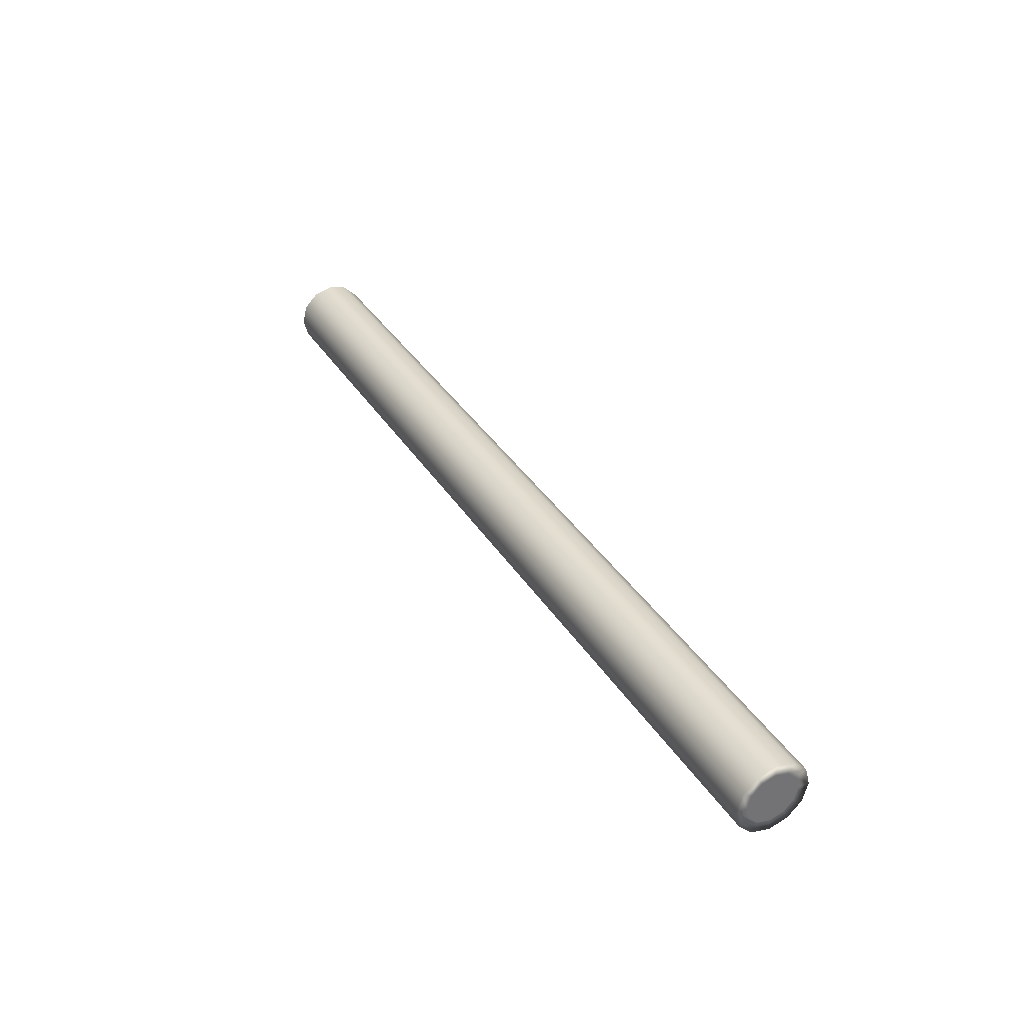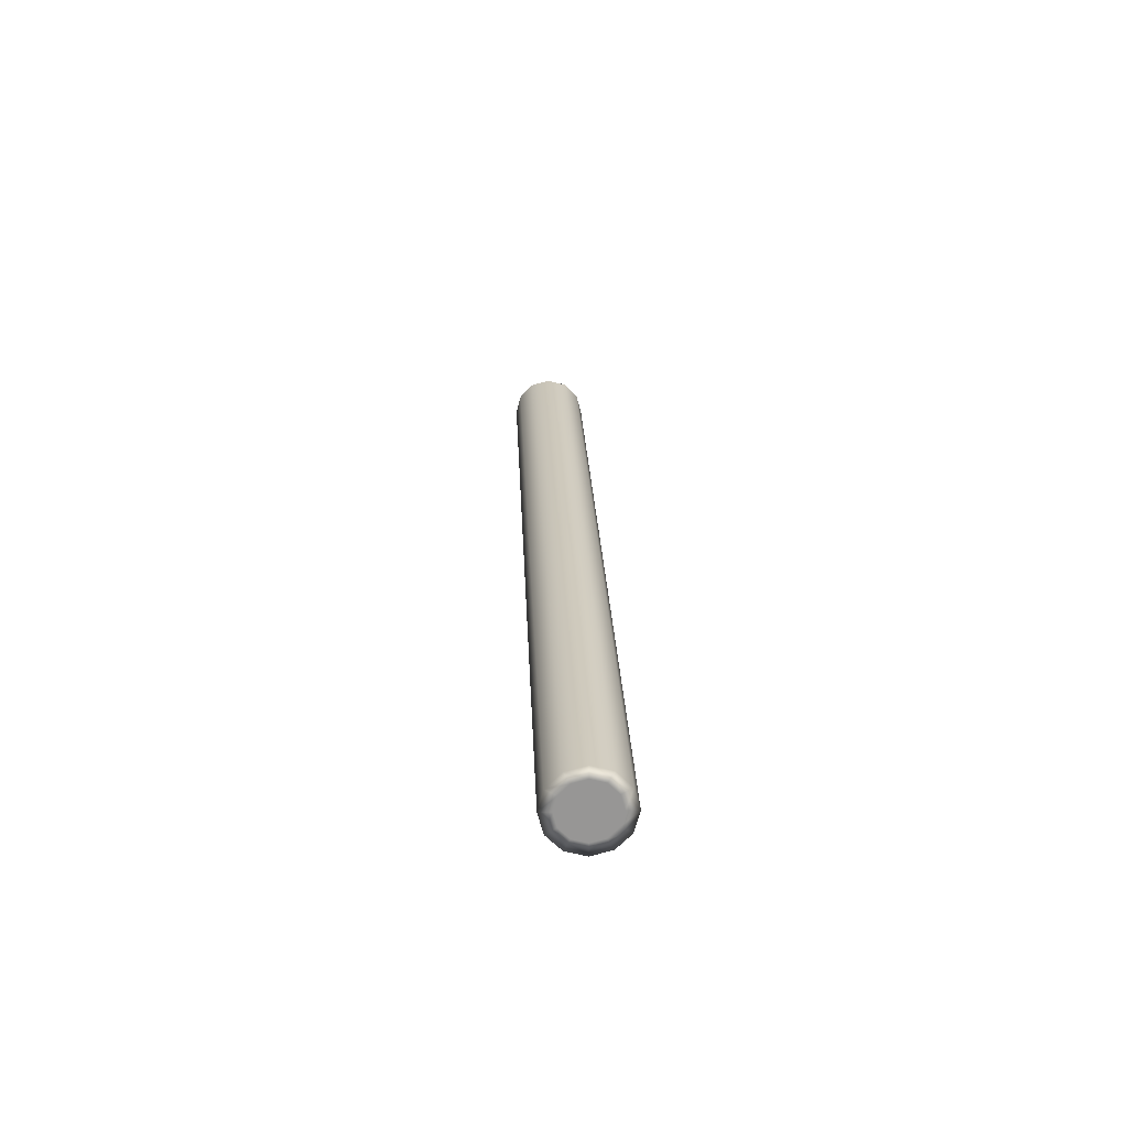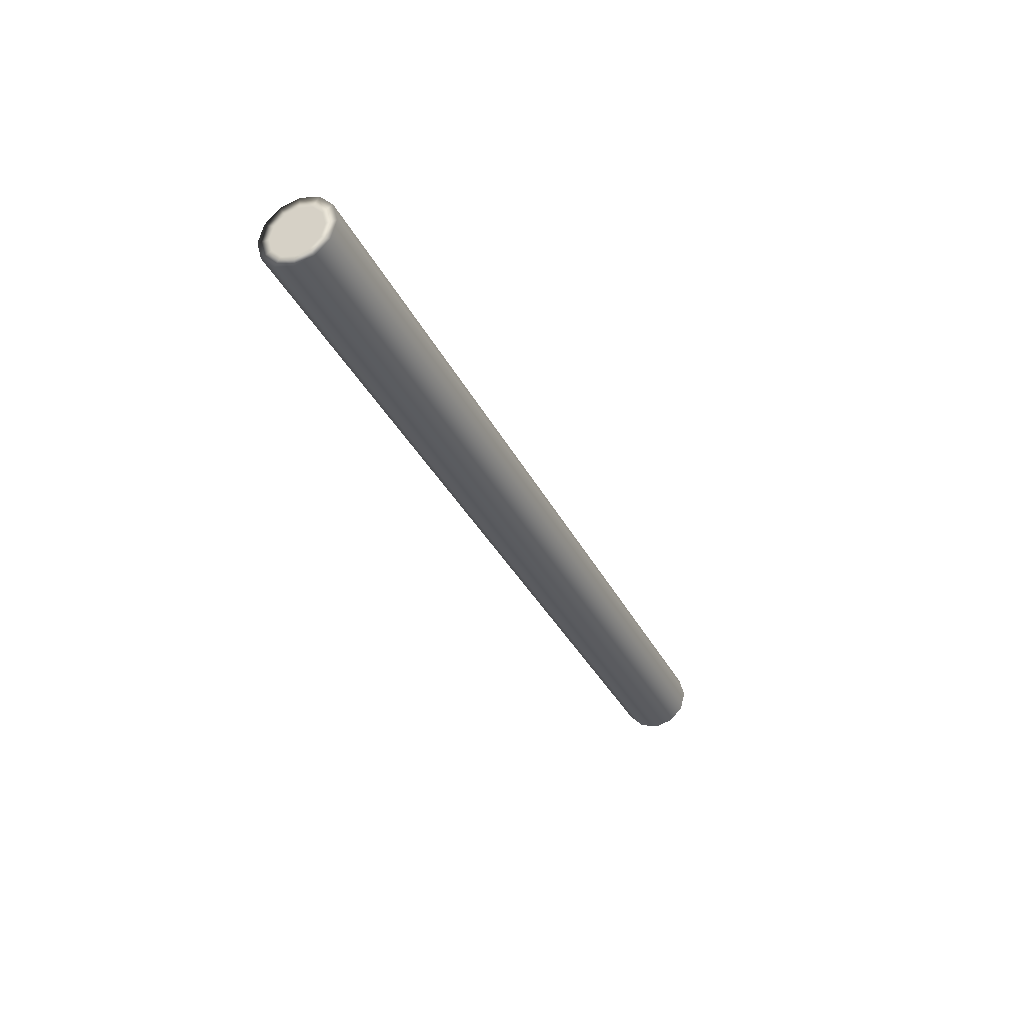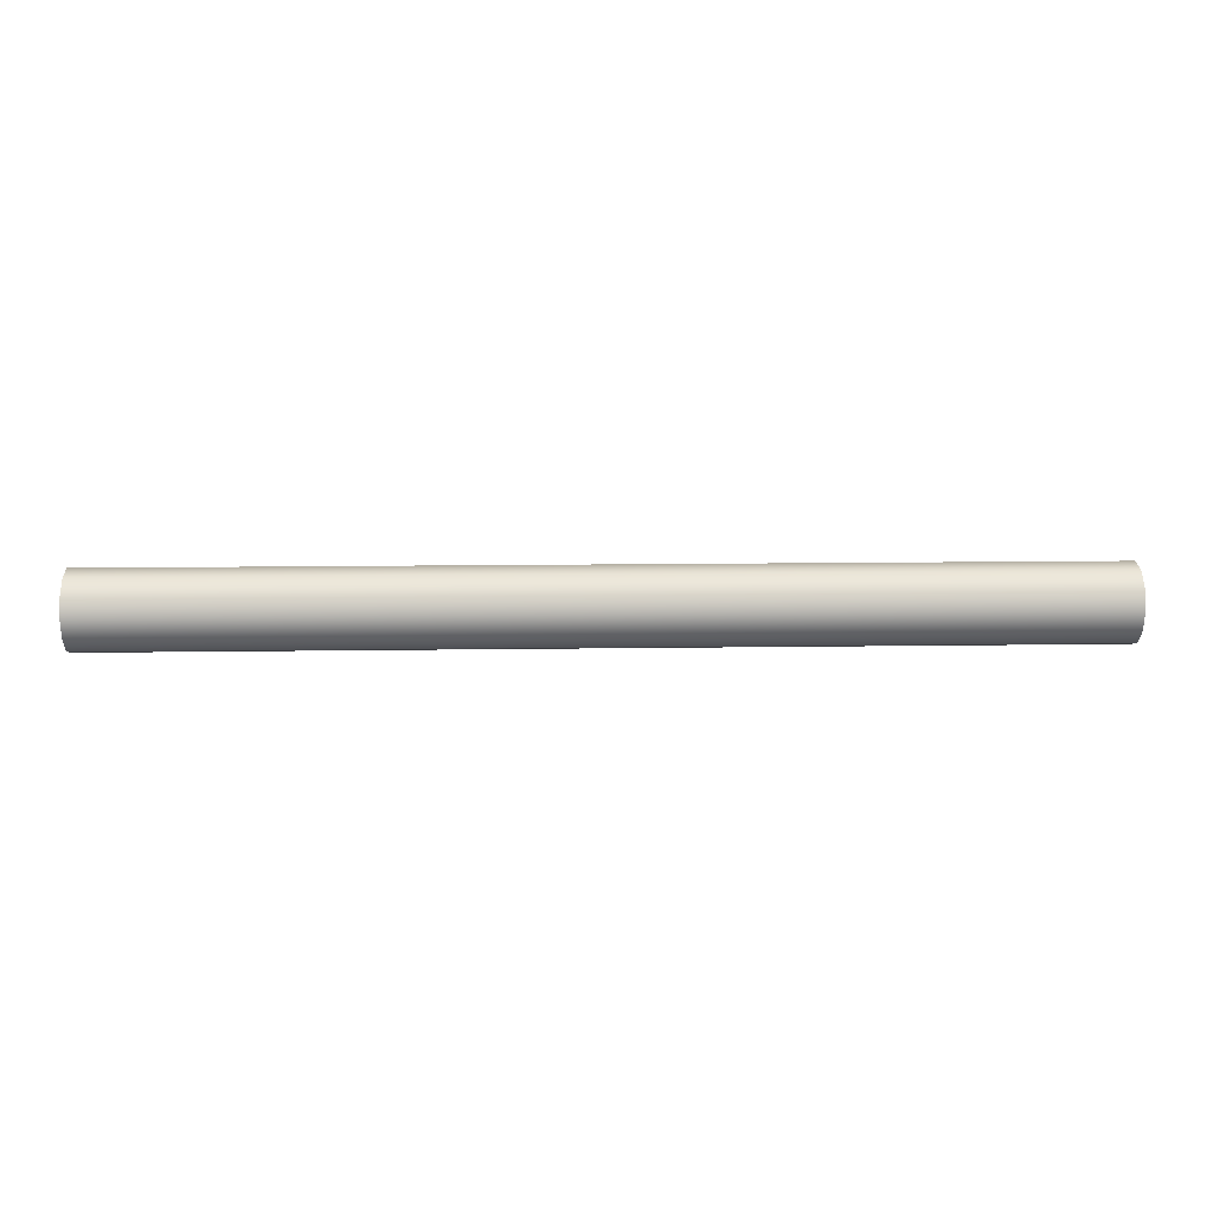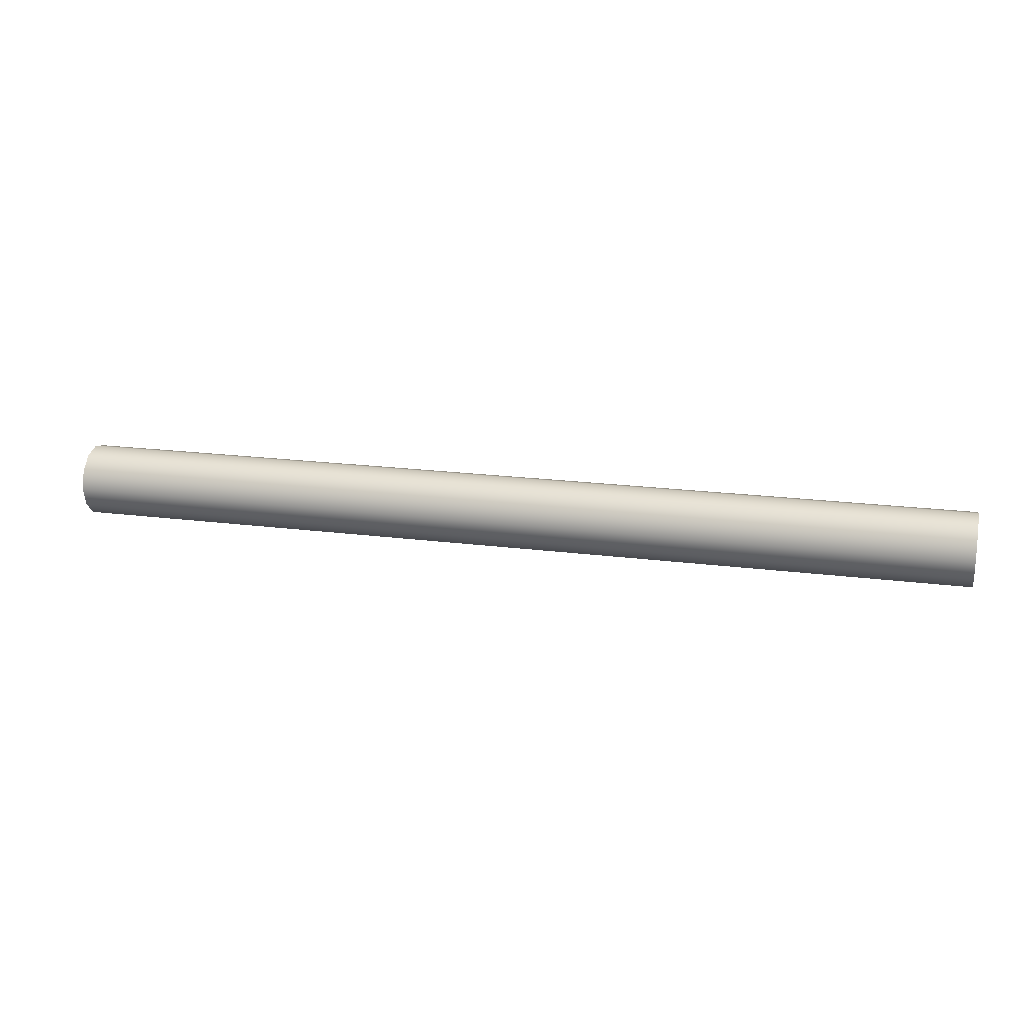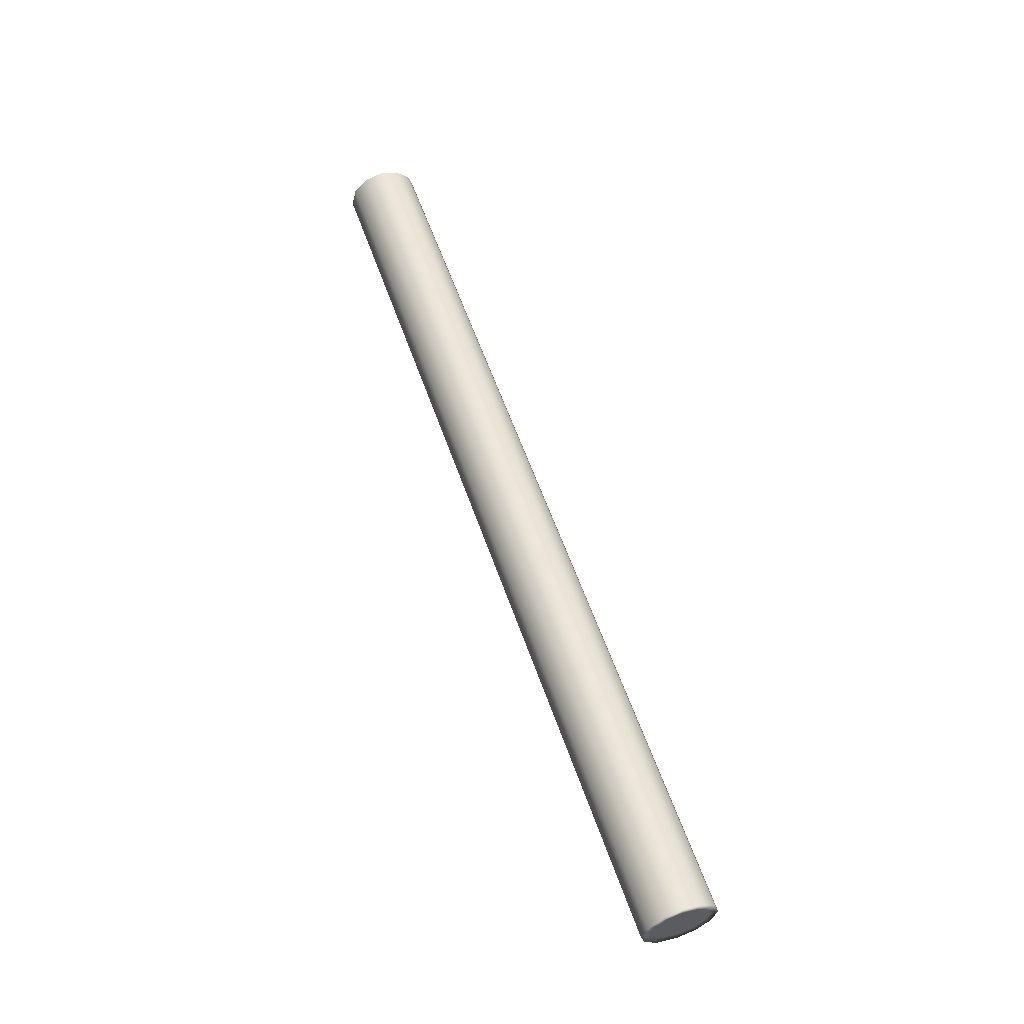
<metadata>
{"format":"obj","ext":"obj","renderer":"f3d","projection":"perspective","resolution":1024,"background":"white","views":[{"elev":36.2,"azim":61.7,"up":"+Z"},{"elev":22.4,"azim":-92.2,"up":"+Y"},{"elev":-32.7,"azim":-67.5,"up":"+Z"},{"elev":10.8,"azim":177.7,"up":"+Y"},{"elev":19.6,"azim":-166.4,"up":"+Z"},{"elev":57.3,"azim":71.1,"up":"+Z"}]}
</metadata>
<code>
o spreader
v 0.146 1.45 -0.8413
v 0.146 1.456 -0.8397
v 0.146 1.46 -0.8354
v 0.146 1.462 -0.8296
v 0.146 1.46 -0.8237
v 0.146 1.456 -0.8194
v 0.146 1.45 -0.8179
v 0.146 1.444 -0.8194
v 0.146 1.44 -0.8237
v 0.146 1.438 -0.8296
v 0.146 1.44 -0.8354
v 0.146 1.444 -0.8397
v -0.1461 1.45 -0.8413
v -0.1461 1.456 -0.8397
v -0.1461 1.46 -0.8354
v -0.1461 1.462 -0.8296
v -0.1461 1.46 -0.8237
v -0.1461 1.456 -0.8194
v -0.1461 1.45 -0.8179
v -0.1461 1.444 -0.8194
v -0.1461 1.44 -0.8237
v -0.1461 1.438 -0.8296
v -0.1461 1.44 -0.8354
v -0.1461 1.444 -0.8397
v 0.146 1.45 -0.8378
v 0.146 1.454 -0.8367
v 0.146 1.457 -0.8337
v 0.146 1.458 -0.8296
v 0.146 1.457 -0.8255
v 0.146 1.454 -0.8225
v 0.146 1.45 -0.8214
v 0.146 1.446 -0.8225
v 0.146 1.443 -0.8255
v 0.146 1.442 -0.8296
v 0.146 1.443 -0.8337
v 0.146 1.446 -0.8367
v 0.146 1.45 -0.8296
v 0.146 1.45 -0.8337
v 0.146 1.454 -0.8316
v 0.146 1.454 -0.8275
v 0.146 1.45 -0.8255
v 0.146 1.447 -0.8275
v 0.146 1.447 -0.8316
v -0.1461 1.45 -0.8378
v -0.1461 1.454 -0.8367
v -0.1461 1.457 -0.8337
v -0.1461 1.458 -0.8296
v -0.1461 1.457 -0.8255
v -0.1461 1.454 -0.8225
v -0.1461 1.45 -0.8214
v -0.1461 1.446 -0.8225
v -0.1461 1.443 -0.8255
v -0.1461 1.442 -0.8296
v -0.1461 1.443 -0.8337
v -0.1461 1.446 -0.8367
v -0.1461 1.45 -0.8296
v -0.1461 1.45 -0.8337
v -0.1461 1.454 -0.8316
v -0.1461 1.454 -0.8275
v -0.1461 1.45 -0.8255
v -0.1461 1.447 -0.8275
v -0.1461 1.447 -0.8316
f 1 13 14 2
f 2 14 15 3
f 3 15 16 4
f 4 16 17 5
f 5 17 18 6
f 6 18 19 7
f 7 19 20 8
f 8 20 21 9
f 9 21 22 10
f 10 22 23 11
f 11 23 24 12
f 12 24 13 1
f 26 25 1 2
f 27 26 2 3
f 28 27 3 4
f 29 28 4 5
f 30 29 5 6
f 31 30 6 7
f 32 31 7 8
f 33 32 8 9
f 34 33 9 10
f 35 34 10 11
f 36 35 11 12
f 25 36 12 1
f 39 40 37 38
f 41 42 37 40
f 43 38 37 42
f 26 39 38 25
f 27 28 39 26
f 40 39 28 29
f 30 41 40 29
f 31 32 41 30
f 42 41 32 33
f 34 43 42 33
f 35 36 43 34
f 38 43 36 25
f 13 44 45 14
f 14 45 46 15
f 15 46 47 16
f 16 47 48 17
f 17 48 49 18
f 18 49 50 19
f 19 50 51 20
f 20 51 52 21
f 21 52 53 22
f 22 53 54 23
f 23 54 55 24
f 24 55 44 13
f 56 59 58 57
f 56 61 60 59
f 56 57 62 61
f 57 58 45 44
f 58 47 46 45
f 47 58 59 48
f 59 60 49 48
f 60 51 50 49
f 51 60 61 52
f 61 62 53 52
f 62 55 54 53
f 55 62 57 44

</code>
